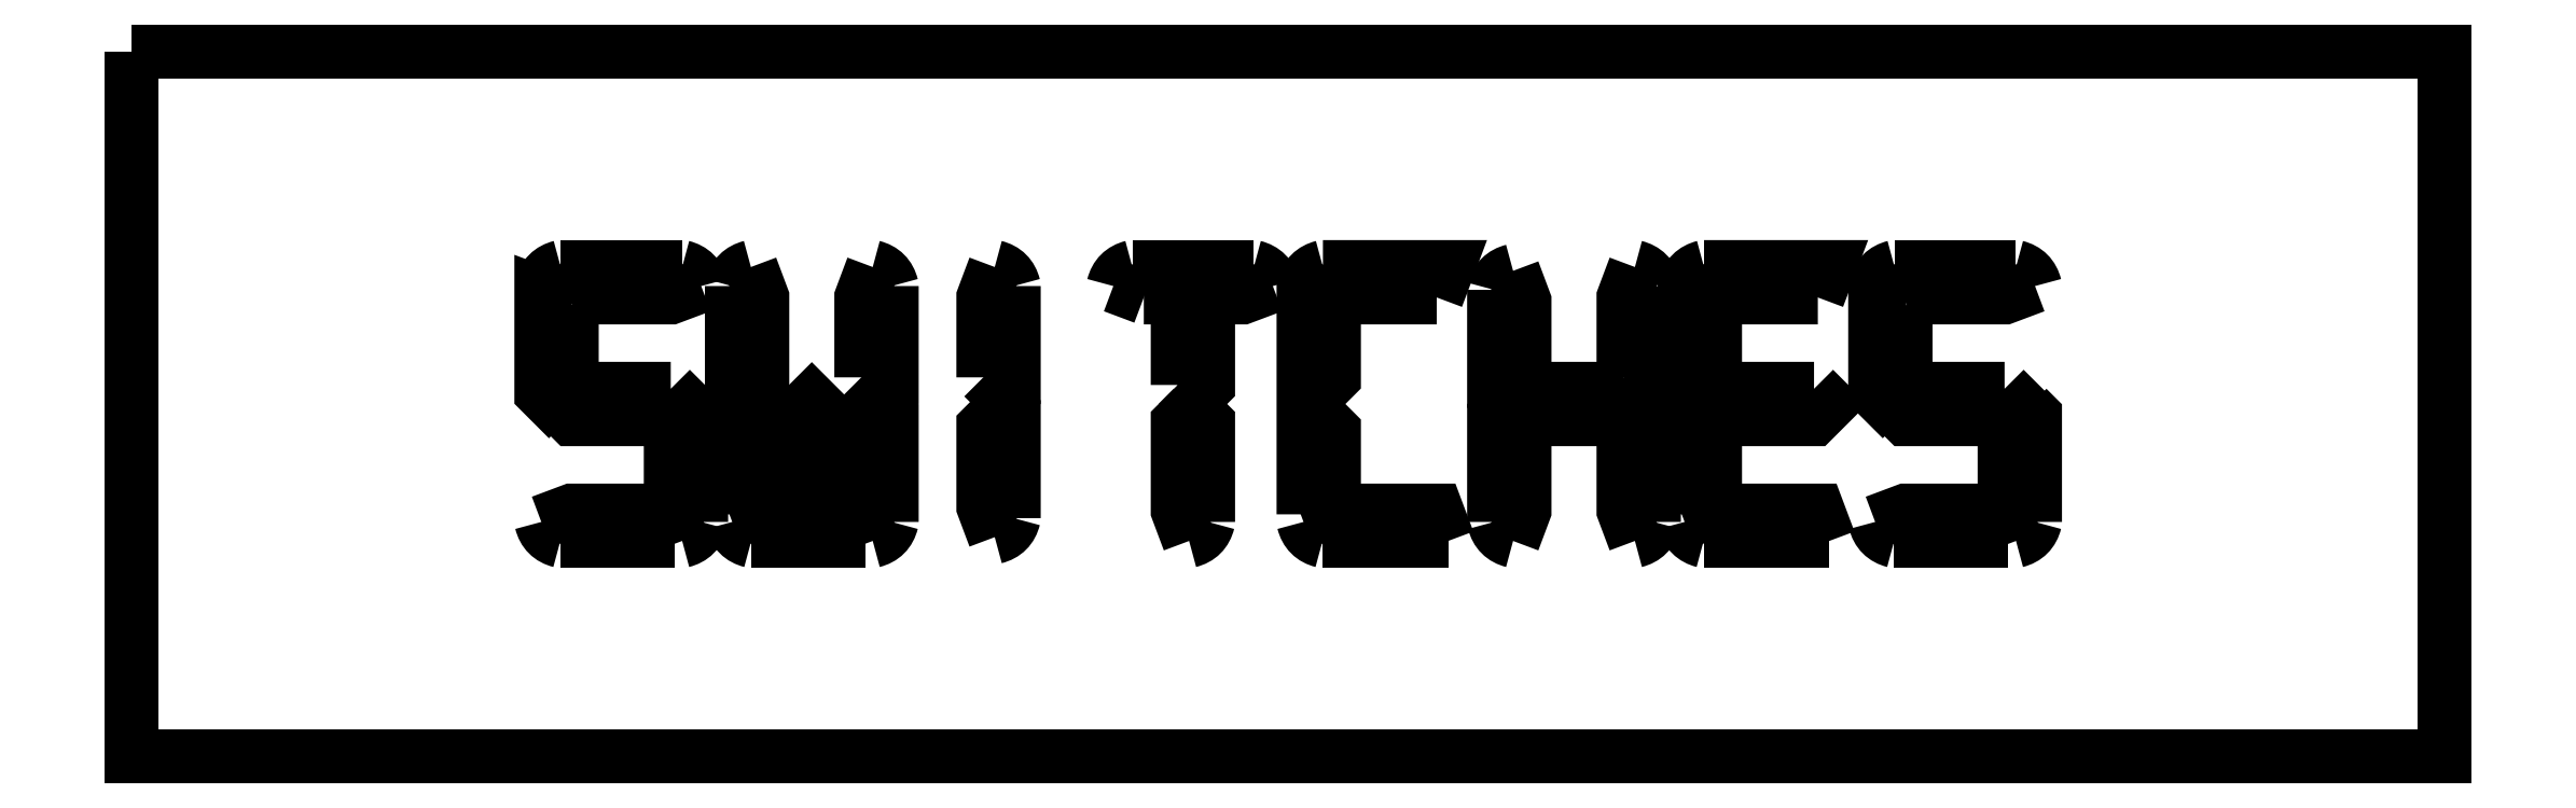
<metadata>
{"format":"dxf","ext":"dxf","renderer":"ezdxf+matplotlib","layout":"modelspace","background":"white","min_lineweight":24,"dpi":150}
</metadata>
<code>
0
SECTION
2
ENTITIES
0
LWPOLYLINE
8
0
90
6
70
0
10
23.33
20
181.6
30
0
10
98.16
20
181.6
30
0
10
98.16
20
158.8
30
0
10
23.33
20
158.8
30
0
10
23.33
20
181.6
30
0
10
23.33
20
181.6
30
0
0
LWPOLYLINE
8
0
90
7
70
0
10
40.77
20
170.7
30
0
10
41.26
20
170.2
30
0
10
40.77
20
169.7
30
0
10
37.57
20
169.7
30
0
10
37.07
20
170.2
30
0
10
37.57
20
170.7
30
0
10
40.77
20
170.7
30
0
0
SPLINE
8
0
70
8
71
3
72
8
73
4
74
0
40
0
40
0
40
0
40
0
40
1
40
1
40
1
40
1
10
41.75
20
166.4
30
0
10
41.67
20
166.1
30
0
10
41.47
20
165.9
30
0
10
41.14
20
165.8
30
0
0
LWPOLYLINE
8
0
90
3
70
0
10
41.51
20
170.1
30
0
10
41.75
20
169.8
30
0
10
41.75
20
166.4
30
0
0
LWPOLYLINE
8
0
90
4
70
0
10
41.14
20
165.8
30
0
10
40.77
20
166.8
30
0
10
40.77
20
169.3
30
0
10
41.51
20
170.1
30
0
0
SPLINE
8
0
70
8
71
3
72
8
73
4
74
0
40
0
40
0
40
0
40
0
40
1
40
1
40
1
40
1
10
37.2
20
165.8
30
0
10
36.87
20
165.9
30
0
10
36.66
20
166.1
30
0
10
36.58
20
166.4
30
0
0
LWPOLYLINE
8
0
90
2
70
0
10
40.89
20
165.8
30
0
10
37.2
20
165.8
30
0
0
LWPOLYLINE
8
0
90
4
70
0
10
36.58
20
166.4
30
0
10
37.57
20
166.8
30
0
10
40.52
20
166.8
30
0
10
40.89
20
165.8
30
0
0
LWPOLYLINE
8
0
90
6
70
0
10
37.57
20
173.4
30
0
10
37.57
20
171.1
30
0
10
36.83
20
170.3
30
0
10
36.58
20
170.6
30
0
10
36.58
20
173.8
30
0
10
37.57
20
173.4
30
0
0
SPLINE
8
0
70
8
71
3
72
8
73
4
74
0
40
0
40
0
40
0
40
0
40
1
40
1
40
1
40
1
10
36.59
20
174
30
0
10
36.67
20
174.4
30
0
10
36.88
20
174.6
30
0
10
37.21
20
174.6
30
0
0
LWPOLYLINE
8
0
90
2
70
0
10
37.58
20
173.7
30
0
10
36.59
20
174
30
0
0
SPLINE
8
0
70
8
71
3
72
8
73
4
74
0
40
0
40
0
40
0
40
0
40
1
40
1
40
1
40
1
10
41.14
20
174.6
30
0
10
41.47
20
174.6
30
0
10
41.67
20
174.4
30
0
10
41.75
20
174
30
0
0
LWPOLYLINE
8
0
90
2
70
0
10
37.21
20
174.6
30
0
10
41.14
20
174.6
30
0
0
LWPOLYLINE
8
0
90
3
70
0
10
41.75
20
174
30
0
10
40.77
20
173.7
30
0
10
37.58
20
173.7
30
0
0
LWPOLYLINE
8
0
90
6
70
0
10
45.82
20
167
30
0
10
44.84
20
167
30
0
10
44.84
20
169.8
30
0
10
45.33
20
170.3
30
0
10
45.82
20
169.8
30
0
10
45.82
20
167
30
0
0
SPLINE
8
0
70
8
71
3
72
8
73
4
74
0
40
0
40
0
40
0
40
0
40
1
40
1
40
1
40
1
10
47.3
20
174.6
30
0
10
47.63
20
174.6
30
0
10
47.84
20
174.4
30
0
10
47.92
20
174
30
0
0
LWPOLYLINE
8
0
90
3
70
0
10
46.93
20
171.1
30
0
10
46.93
20
173.7
30
0
10
47.3
20
174.6
30
0
0
LWPOLYLINE
8
0
90
4
70
0
10
47.92
20
174
30
0
10
47.92
20
170.6
30
0
10
47.67
20
170.3
30
0
10
46.93
20
171.1
30
0
0
SPLINE
8
0
70
8
71
3
72
8
73
4
74
0
40
0
40
0
40
0
40
0
40
1
40
1
40
1
40
1
10
43.37
20
165.8
30
0
10
43.04
20
165.9
30
0
10
42.84
20
166.1
30
0
10
42.76
20
166.4
30
0
0
LWPOLYLINE
8
0
90
2
70
0
10
47.06
20
165.8
30
0
10
43.37
20
165.8
30
0
0
LWPOLYLINE
8
0
90
4
70
0
10
42.76
20
166.4
30
0
10
43.74
20
166.8
30
0
10
46.69
20
166.8
30
0
10
47.06
20
165.8
30
0
0
LWPOLYLINE
8
0
90
6
70
0
10
42.74
20
166.6
30
0
10
42.74
20
169.8
30
0
10
42.99
20
170.1
30
0
10
43.73
20
169.3
30
0
10
43.73
20
167
30
0
10
42.74
20
166.6
30
0
0
SPLINE
8
0
70
8
71
3
72
8
73
4
74
0
40
0
40
0
40
0
40
0
40
1
40
1
40
1
40
1
10
47.92
20
166.4
30
0
10
47.84
20
166.1
30
0
10
47.63
20
165.9
30
0
10
47.3
20
165.8
30
0
0
LWPOLYLINE
8
0
90
3
70
0
10
47.67
20
170.1
30
0
10
47.92
20
169.8
30
0
10
47.92
20
166.4
30
0
0
LWPOLYLINE
8
0
90
4
70
0
10
47.3
20
165.8
30
0
10
46.93
20
166.8
30
0
10
46.93
20
169.3
30
0
10
47.67
20
170.1
30
0
0
SPLINE
8
0
70
8
71
3
72
8
73
4
74
0
40
0
40
0
40
0
40
0
40
1
40
1
40
1
40
1
10
42.74
20
174
30
0
10
42.83
20
174.4
30
0
10
43.03
20
174.6
30
0
10
43.36
20
174.6
30
0
0
LWPOLYLINE
8
0
90
3
70
0
10
42.99
20
170.3
30
0
10
42.74
20
170.6
30
0
10
42.74
20
174
30
0
0
LWPOLYLINE
8
0
90
4
70
0
10
43.36
20
174.6
30
0
10
43.73
20
173.7
30
0
10
43.73
20
171.1
30
0
10
42.99
20
170.3
30
0
0
SPLINE
8
0
70
8
71
3
72
8
73
4
74
0
40
0
40
0
40
0
40
0
40
1
40
1
40
1
40
1
10
51.25
20
174.6
30
0
10
51.58
20
174.6
30
0
10
51.78
20
174.4
30
0
10
51.87
20
174
30
0
0
LWPOLYLINE
8
0
90
3
70
0
10
50.88
20
171.1
30
0
10
50.88
20
173.7
30
0
10
51.25
20
174.6
30
0
0
LWPOLYLINE
8
0
90
4
70
0
10
51.87
20
174
30
0
10
51.87
20
170.6
30
0
10
51.62
20
170.3
30
0
10
50.88
20
171.1
30
0
0
SPLINE
8
0
70
8
71
3
72
8
73
4
74
0
40
0
40
0
40
0
40
0
40
1
40
1
40
1
40
1
10
51.87
20
166.5
30
0
10
51.78
20
166.2
30
0
10
51.58
20
166
30
0
10
51.25
20
165.9
30
0
0
LWPOLYLINE
8
0
90
3
70
0
10
51.62
20
170.2
30
0
10
51.87
20
170
30
0
10
51.87
20
166.5
30
0
0
LWPOLYLINE
8
0
90
4
70
0
10
51.25
20
165.9
30
0
10
50.88
20
166.9
30
0
10
50.88
20
169.5
30
0
10
51.62
20
170.2
30
0
0
SPLINE
8
0
70
8
71
3
72
8
73
4
74
0
40
0
40
0
40
0
40
0
40
1
40
1
40
1
40
1
10
58.15
20
166.4
30
0
10
58.07
20
166.1
30
0
10
57.87
20
165.9
30
0
10
57.54
20
165.8
30
0
0
LWPOLYLINE
8
0
90
3
70
0
10
57.66
20
170.1
30
0
10
58.15
20
169.6
30
0
10
58.15
20
166.4
30
0
0
LWPOLYLINE
8
0
90
4
70
0
10
57.54
20
165.8
30
0
10
57.17
20
166.8
30
0
10
57.17
20
169.6
30
0
10
57.66
20
170.1
30
0
0
LWPOLYLINE
8
0
90
6
70
0
10
57.17
20
170.8
30
0
10
57.17
20
173.4
30
0
10
58.15
20
173.4
30
0
10
58.15
20
170.8
30
0
10
57.66
20
170.3
30
0
10
57.17
20
170.8
30
0
0
SPLINE
8
0
70
8
71
3
72
8
73
4
74
0
40
0
40
0
40
0
40
0
40
1
40
1
40
1
40
1
10
55.09
20
174
30
0
10
55.17
20
174.4
30
0
10
55.37
20
174.6
30
0
10
55.7
20
174.6
30
0
0
LWPOLYLINE
8
0
90
2
70
0
10
56.07
20
173.7
30
0
10
55.09
20
174
30
0
0
SPLINE
8
0
70
8
71
3
72
8
73
4
74
0
40
0
40
0
40
0
40
0
40
1
40
1
40
1
40
1
10
59.63
20
174.6
30
0
10
59.96
20
174.6
30
0
10
60.16
20
174.4
30
0
10
60.25
20
174
30
0
0
LWPOLYLINE
8
0
90
2
70
0
10
55.7
20
174.6
30
0
10
59.63
20
174.6
30
0
0
LWPOLYLINE
8
0
90
3
70
0
10
60.25
20
174
30
0
10
59.26
20
173.7
30
0
10
56.07
20
173.7
30
0
0
SPLINE
8
0
70
8
71
3
72
8
73
4
74
0
40
0
40
0
40
0
40
0
40
1
40
1
40
1
40
1
10
61.85
20
165.8
30
0
10
61.53
20
165.9
30
0
10
61.32
20
166.1
30
0
10
61.24
20
166.4
30
0
0
LWPOLYLINE
8
0
90
2
70
0
10
65.92
20
165.8
30
0
10
61.85
20
165.8
30
0
0
LWPOLYLINE
8
0
90
4
70
0
10
61.24
20
166.4
30
0
10
62.22
20
166.8
30
0
10
65.55
20
166.8
30
0
10
65.92
20
165.8
30
0
0
LWPOLYLINE
8
0
90
6
70
0
10
61.24
20
166.6
30
0
10
61.24
20
169.8
30
0
10
61.49
20
170.1
30
0
10
62.22
20
169.3
30
0
10
62.22
20
167
30
0
10
61.24
20
166.6
30
0
0
SPLINE
8
0
70
8
71
3
72
8
73
4
74
0
40
0
40
0
40
0
40
0
40
1
40
1
40
1
40
1
10
61.25
20
174
30
0
10
61.33
20
174.4
30
0
10
61.54
20
174.6
30
0
10
61.87
20
174.6
30
0
0
LWPOLYLINE
8
0
90
3
70
0
10
65.55
20
173.7
30
0
10
62.24
20
173.7
30
0
10
61.25
20
174
30
0
0
LWPOLYLINE
8
0
90
3
70
0
10
61.87
20
174.6
30
0
10
65.92
20
174.6
30
0
10
65.55
20
173.7
30
0
0
LWPOLYLINE
8
0
90
6
70
0
10
62.22
20
173.4
30
0
10
62.22
20
171.1
30
0
10
61.49
20
170.3
30
0
10
61.24
20
170.6
30
0
10
61.24
20
173.8
30
0
10
62.22
20
173.4
30
0
0
LWPOLYLINE
8
0
90
7
70
0
10
71.59
20
170.7
30
0
10
72.08
20
170.2
30
0
10
71.59
20
169.7
30
0
10
68.39
20
169.7
30
0
10
67.9
20
170.2
30
0
10
68.39
20
170.7
30
0
10
71.59
20
170.7
30
0
0
SPLINE
8
0
70
8
71
3
72
8
73
4
74
0
40
0
40
0
40
0
40
0
40
1
40
1
40
1
40
1
10
72.58
20
166.4
30
0
10
72.49
20
166.1
30
0
10
72.29
20
165.9
30
0
10
71.96
20
165.8
30
0
0
LWPOLYLINE
8
0
90
3
70
0
10
72.33
20
170.1
30
0
10
72.58
20
169.8
30
0
10
72.58
20
166.4
30
0
0
LWPOLYLINE
8
0
90
4
70
0
10
71.96
20
165.8
30
0
10
71.59
20
166.8
30
0
10
71.59
20
169.3
30
0
10
72.33
20
170.1
30
0
0
SPLINE
8
0
70
8
71
3
72
8
73
4
74
0
40
0
40
0
40
0
40
0
40
1
40
1
40
1
40
1
10
71.96
20
174.6
30
0
10
72.29
20
174.6
30
0
10
72.49
20
174.4
30
0
10
72.58
20
174
30
0
0
LWPOLYLINE
8
0
90
3
70
0
10
71.59
20
171.1
30
0
10
71.59
20
173.7
30
0
10
71.96
20
174.6
30
0
0
LWPOLYLINE
8
0
90
4
70
0
10
72.58
20
174
30
0
10
72.58
20
170.6
30
0
10
72.33
20
170.3
30
0
10
71.59
20
171.1
30
0
0
SPLINE
8
0
70
8
71
3
72
8
73
4
74
0
40
0
40
0
40
0
40
0
40
1
40
1
40
1
40
1
10
68.02
20
165.8
30
0
10
67.69
20
165.9
30
0
10
67.49
20
166.1
30
0
10
67.4
20
166.4
30
0
0
LWPOLYLINE
8
0
90
3
70
0
10
68.39
20
169.3
30
0
10
68.39
20
166.8
30
0
10
68.02
20
165.8
30
0
0
LWPOLYLINE
8
0
90
4
70
0
10
67.4
20
166.4
30
0
10
67.4
20
169.8
30
0
10
67.65
20
170.1
30
0
10
68.39
20
169.3
30
0
0
SPLINE
8
0
70
8
71
3
72
8
73
4
74
0
40
0
40
0
40
0
40
0
40
1
40
1
40
1
40
1
10
67.4
20
173.9
30
0
10
67.49
20
174.2
30
0
10
67.69
20
174.4
30
0
10
68.02
20
174.5
30
0
0
LWPOLYLINE
8
0
90
3
70
0
10
67.65
20
170.2
30
0
10
67.4
20
170.5
30
0
10
67.4
20
173.9
30
0
0
LWPOLYLINE
8
0
90
4
70
0
10
68.02
20
174.5
30
0
10
68.39
20
173.5
30
0
10
68.39
20
170.9
30
0
10
67.65
20
170.2
30
0
0
LWPOLYLINE
8
0
90
7
70
0
10
77.76
20
170.7
30
0
10
78.25
20
170.2
30
0
10
77.76
20
169.7
30
0
10
74.55
20
169.7
30
0
10
74.06
20
170.2
30
0
10
74.55
20
170.7
30
0
10
77.76
20
170.7
30
0
0
SPLINE
8
0
70
8
71
3
72
8
73
4
74
0
40
0
40
0
40
0
40
0
40
1
40
1
40
1
40
1
10
74.18
20
165.8
30
0
10
73.86
20
165.9
30
0
10
73.65
20
166.1
30
0
10
73.57
20
166.4
30
0
0
LWPOLYLINE
8
0
90
2
70
0
10
78.25
20
165.8
30
0
10
74.18
20
165.8
30
0
0
LWPOLYLINE
8
0
90
4
70
0
10
73.57
20
166.4
30
0
10
74.55
20
166.8
30
0
10
77.88
20
166.8
30
0
10
78.25
20
165.8
30
0
0
LWPOLYLINE
8
0
90
6
70
0
10
73.57
20
166.6
30
0
10
73.57
20
169.8
30
0
10
73.82
20
170.1
30
0
10
74.55
20
169.3
30
0
10
74.55
20
167
30
0
10
73.57
20
166.6
30
0
0
SPLINE
8
0
70
8
71
3
72
8
73
4
74
0
40
0
40
0
40
0
40
0
40
1
40
1
40
1
40
1
10
73.58
20
174
30
0
10
73.66
20
174.4
30
0
10
73.87
20
174.6
30
0
10
74.2
20
174.6
30
0
0
LWPOLYLINE
8
0
90
3
70
0
10
77.88
20
173.7
30
0
10
74.57
20
173.7
30
0
10
73.58
20
174
30
0
0
LWPOLYLINE
8
0
90
3
70
0
10
74.2
20
174.6
30
0
10
78.25
20
174.6
30
0
10
77.88
20
173.7
30
0
0
LWPOLYLINE
8
0
90
6
70
0
10
74.55
20
173.4
30
0
10
74.55
20
171.1
30
0
10
73.82
20
170.3
30
0
10
73.57
20
170.6
30
0
10
73.57
20
173.8
30
0
10
74.55
20
173.4
30
0
0
LWPOLYLINE
8
0
90
7
70
0
10
83.92
20
170.7
30
0
10
84.41
20
170.2
30
0
10
83.92
20
169.7
30
0
10
80.72
20
169.7
30
0
10
80.23
20
170.2
30
0
10
80.72
20
170.7
30
0
10
83.92
20
170.7
30
0
0
SPLINE
8
0
70
8
71
3
72
8
73
4
74
0
40
0
40
0
40
0
40
0
40
1
40
1
40
1
40
1
10
84.91
20
166.4
30
0
10
84.82
20
166.1
30
0
10
84.62
20
165.9
30
0
10
84.29
20
165.8
30
0
0
LWPOLYLINE
8
0
90
3
70
0
10
84.66
20
170.1
30
0
10
84.91
20
169.8
30
0
10
84.91
20
166.4
30
0
0
LWPOLYLINE
8
0
90
4
70
0
10
84.29
20
165.8
30
0
10
83.92
20
166.8
30
0
10
83.92
20
169.3
30
0
10
84.66
20
170.1
30
0
0
SPLINE
8
0
70
8
71
3
72
8
73
4
74
0
40
0
40
0
40
0
40
0
40
1
40
1
40
1
40
1
10
80.35
20
165.8
30
0
10
80.02
20
165.9
30
0
10
79.82
20
166.1
30
0
10
79.73
20
166.4
30
0
0
LWPOLYLINE
8
0
90
2
70
0
10
84.04
20
165.8
30
0
10
80.35
20
165.8
30
0
0
LWPOLYLINE
8
0
90
4
70
0
10
79.73
20
166.4
30
0
10
80.72
20
166.8
30
0
10
83.67
20
166.8
30
0
10
84.04
20
165.8
30
0
0
LWPOLYLINE
8
0
90
6
70
0
10
80.72
20
173.4
30
0
10
80.72
20
171.1
30
0
10
79.98
20
170.3
30
0
10
79.73
20
170.6
30
0
10
79.73
20
173.8
30
0
10
80.72
20
173.4
30
0
0
SPLINE
8
0
70
8
71
3
72
8
73
4
74
0
40
0
40
0
40
0
40
0
40
1
40
1
40
1
40
1
10
79.75
20
174
30
0
10
79.83
20
174.4
30
0
10
80.03
20
174.6
30
0
10
80.36
20
174.6
30
0
0
LWPOLYLINE
8
0
90
2
70
0
10
80.73
20
173.7
30
0
10
79.75
20
174
30
0
0
SPLINE
8
0
70
8
71
3
72
8
73
4
74
0
40
0
40
0
40
0
40
0
40
1
40
1
40
1
40
1
10
84.29
20
174.6
30
0
10
84.62
20
174.6
30
0
10
84.82
20
174.4
30
0
10
84.91
20
174
30
0
0
LWPOLYLINE
8
0
90
2
70
0
10
80.36
20
174.6
30
0
10
84.29
20
174.6
30
0
0
LWPOLYLINE
8
0
90
3
70
0
10
84.91
20
174
30
0
10
83.92
20
173.7
30
0
10
80.73
20
173.7
30
0
0
ENDSEC
0
EOF

</code>
